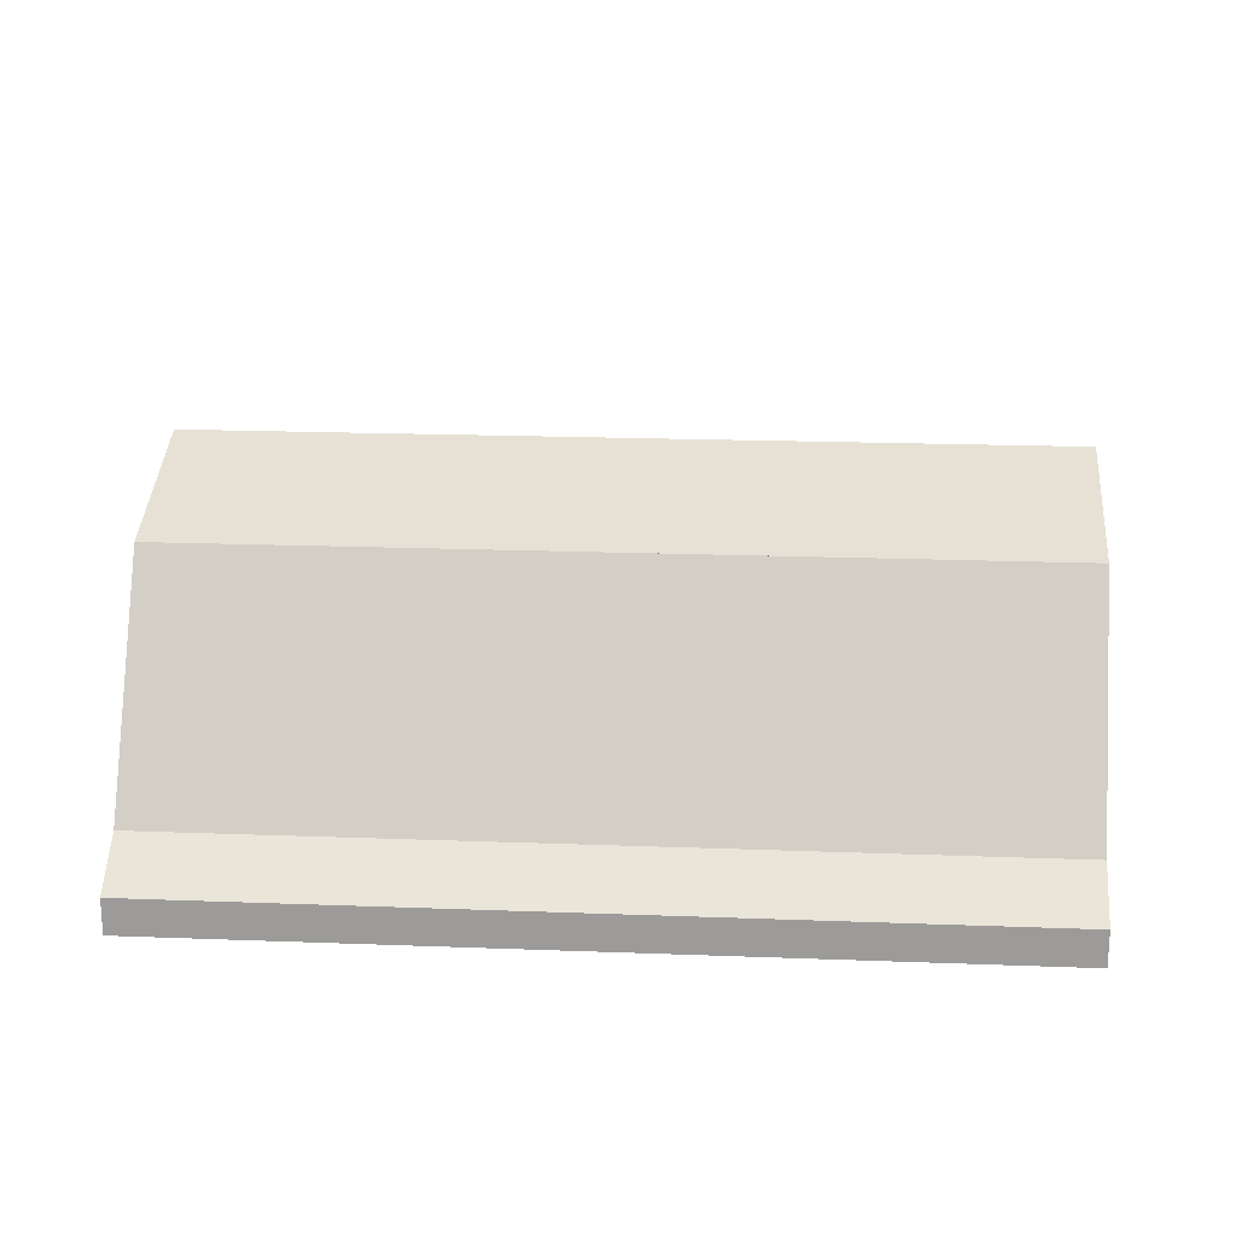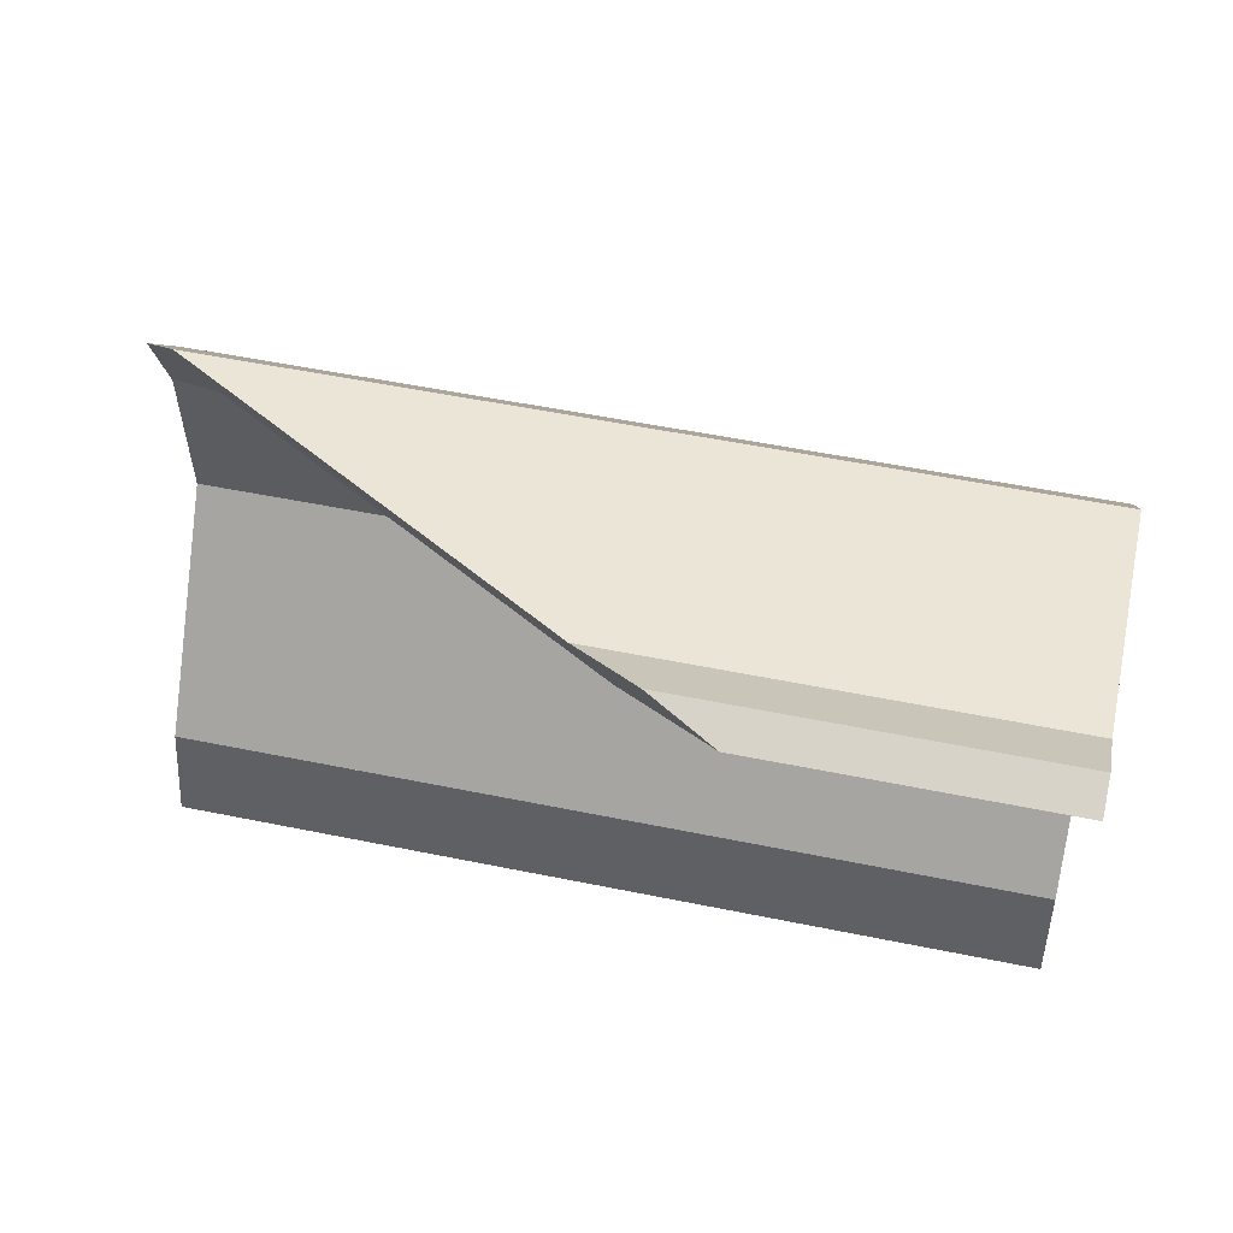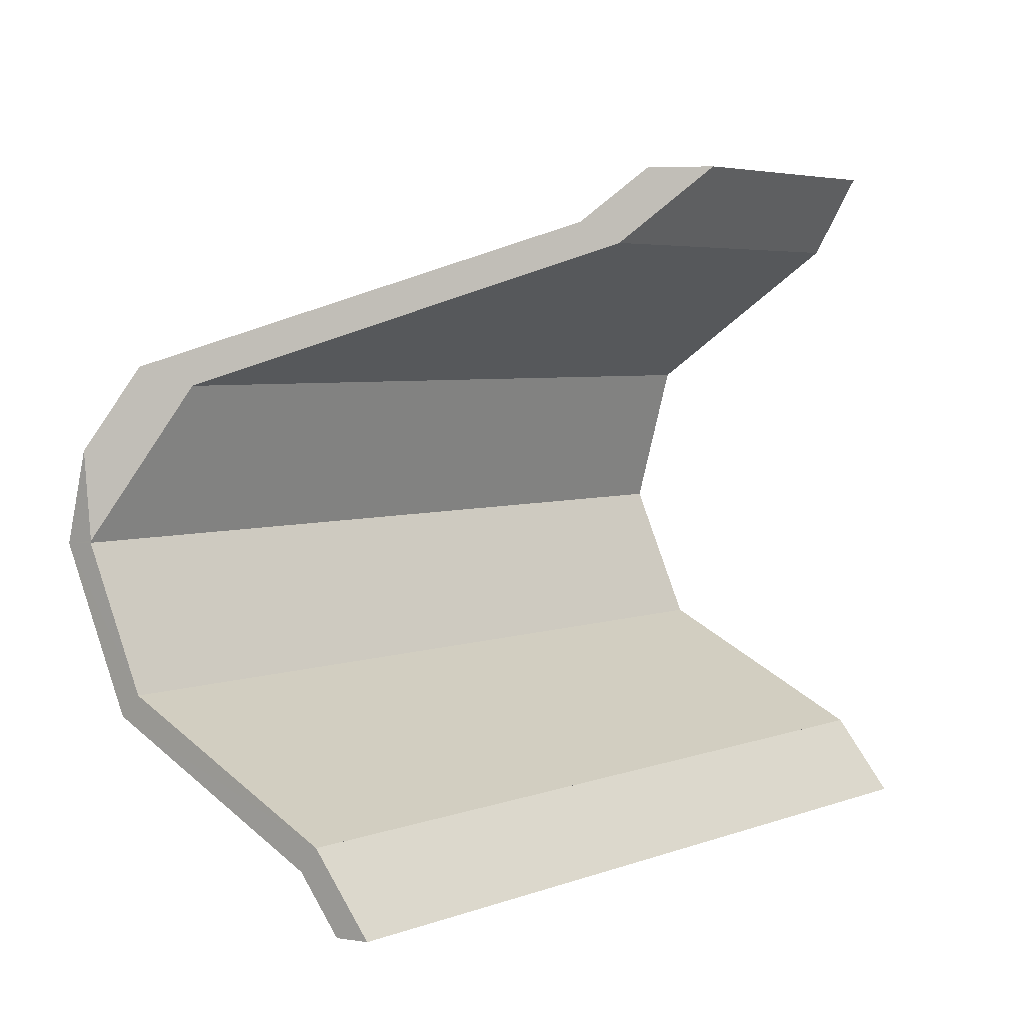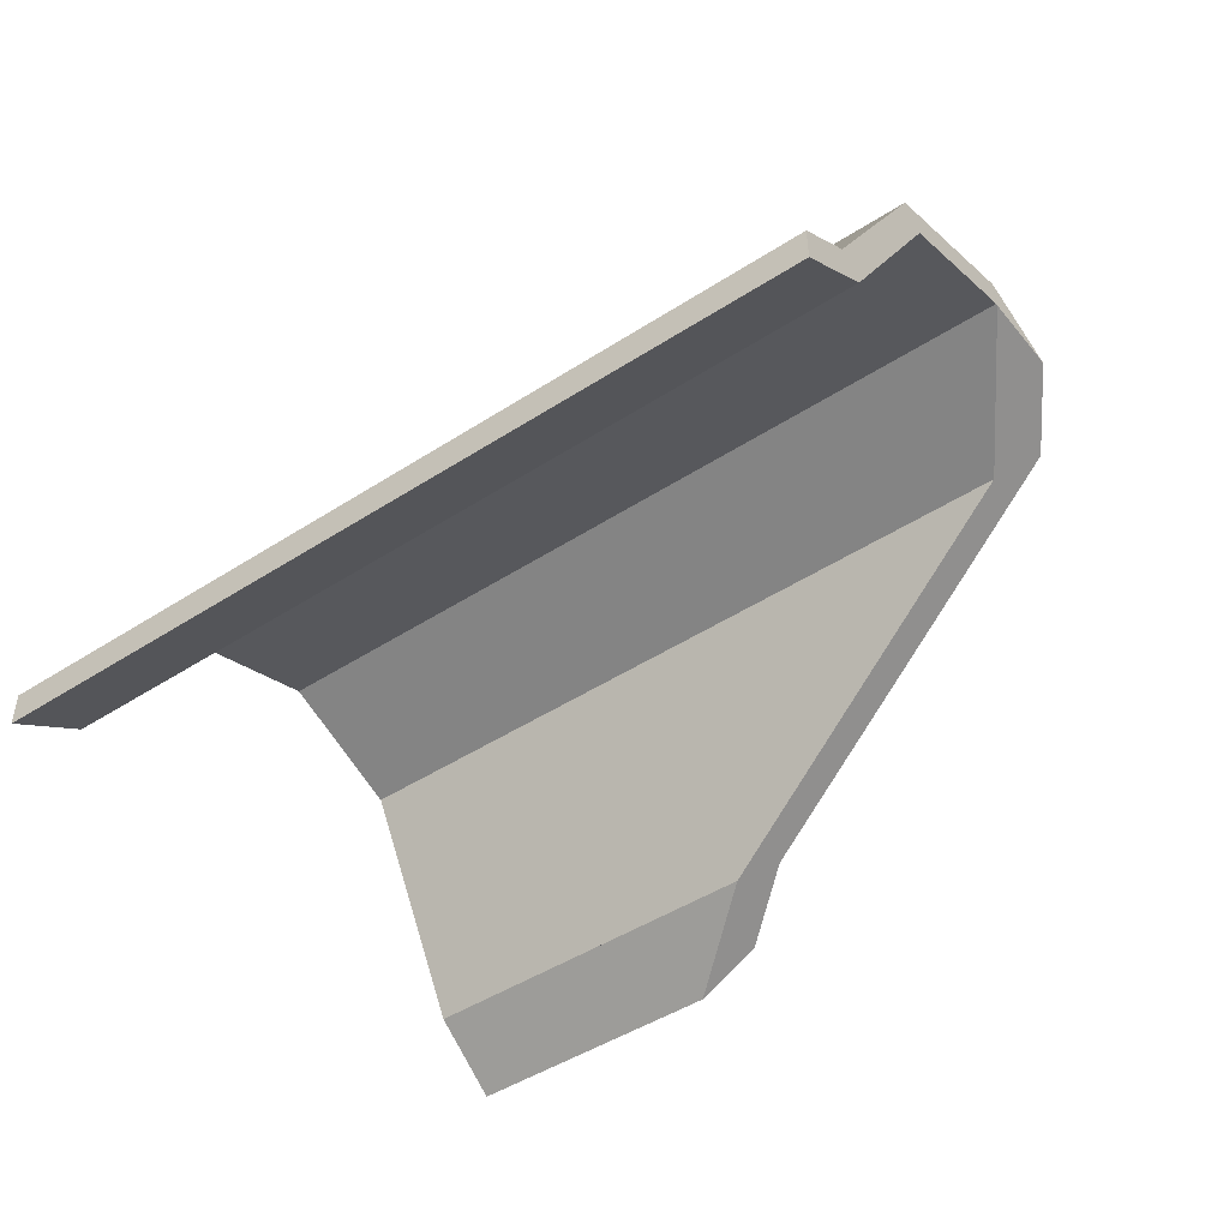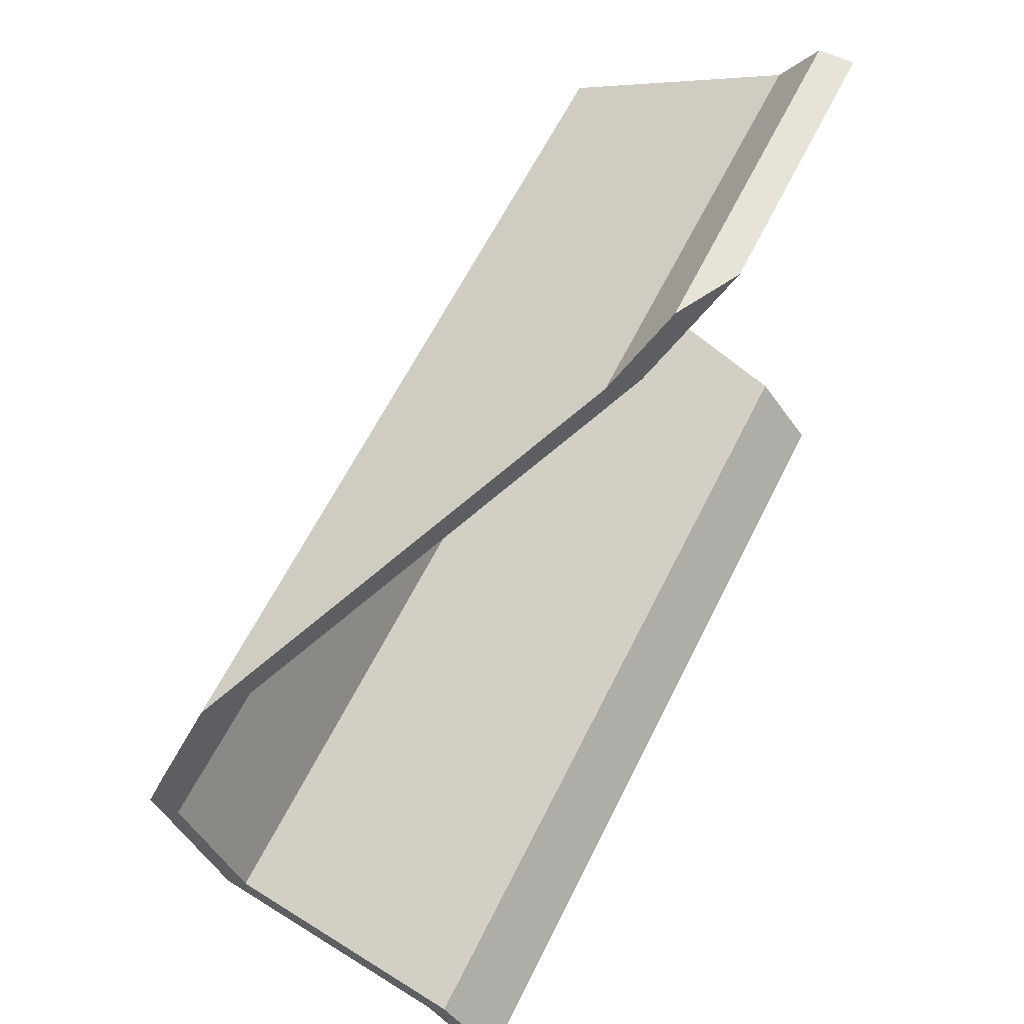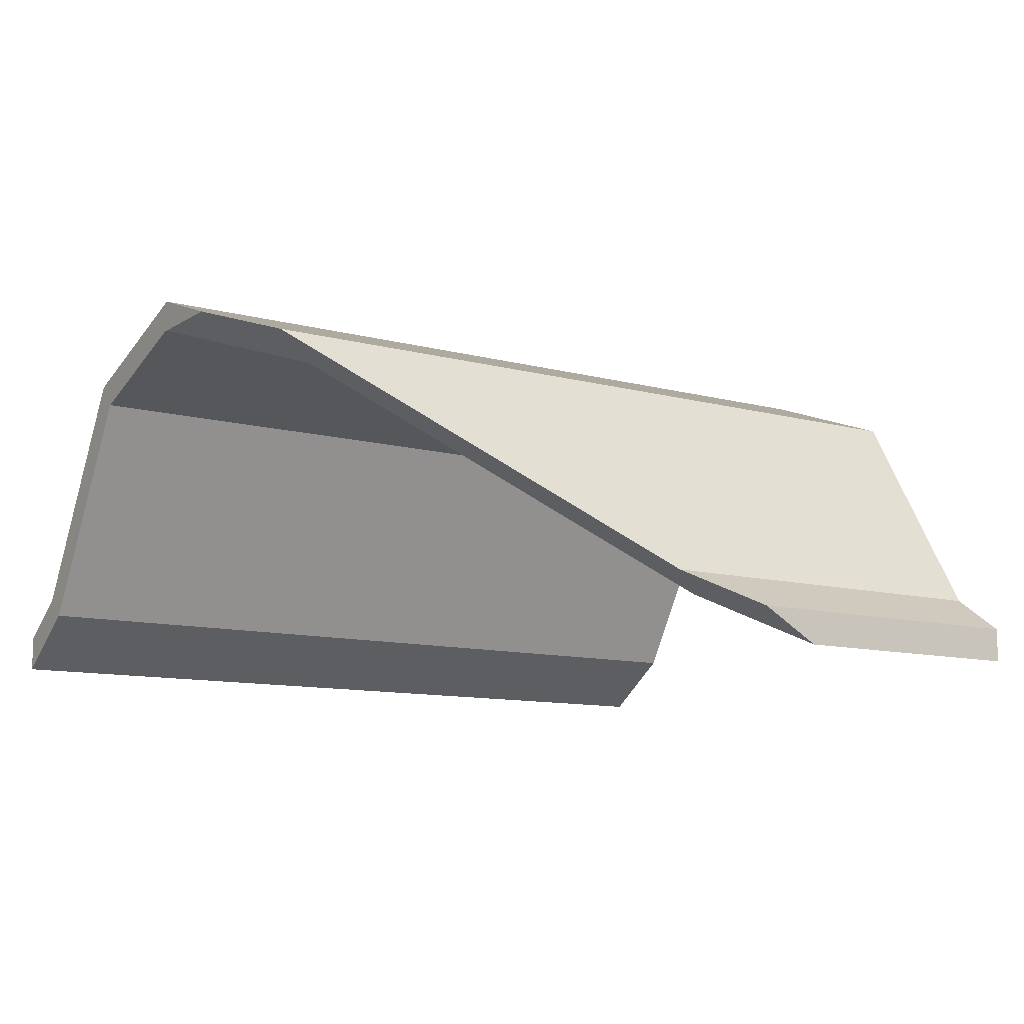
<metadata>
{"format":"obj","ext":"obj","renderer":"f3d","projection":"perspective","resolution":1024,"background":"white","views":[{"elev":19.6,"azim":179.1,"up":"+Y"},{"elev":75.0,"azim":11.6,"up":"+Z"},{"elev":-2.0,"azim":-50.0,"up":"+Z"},{"elev":-47.2,"azim":-148.8,"up":"+Y"},{"elev":55.9,"azim":-63.7,"up":"+Z"},{"elev":-10.5,"azim":-39.6,"up":"+Y"}]}
</metadata>
<code>
v -4.953 0.1729 -4.921
v -4.899 0.1729 -4.917
v -4.898 0.1692 -4.927
v -4.952 0.1692 -4.932
v -4.952 0.1692 -4.932
v -4.898 0.1692 -4.927
v -4.898 0.1677 -4.926
v -4.952 0.1677 -4.93
v -4.953 0.1729 -4.921
v -4.952 0.1692 -4.932
v -4.952 0.1677 -4.93
v -4.953 0.1709 -4.921
v -4.899 0.1729 -4.917
v -4.953 0.1729 -4.921
v -4.953 0.1709 -4.921
v -4.899 0.1709 -4.917
v -4.898 0.1692 -4.927
v -4.899 0.1729 -4.917
v -4.899 0.1709 -4.917
v -4.898 0.1677 -4.926
v -4.898 0.1677 -4.926
v -4.899 0.1709 -4.917
v -4.953 0.1709 -4.921
v -4.952 0.1677 -4.93
v -4.953 0.1709 -4.921
v -4.953 0.1729 -4.921
v -4.899 0.1729 -4.917
v -4.899 0.1709 -4.917
v -4.953 0.1709 -4.921
v -4.953 0.1709 -4.916
v -4.953 0.1729 -4.921
v -4.953 0.1709 -4.921
v -4.953 0.1709 -4.916
v -4.951 0.1692 -4.911
v -4.899 0.1692 -4.906
v -4.899 0.1729 -4.917
v -4.953 0.1729 -4.921
v -4.899 0.1709 -4.917
v -4.899 0.1729 -4.917
v -4.899 0.1692 -4.906
v -4.899 0.1677 -4.908
v -4.948 0.1677 -4.912
v -4.953 0.1709 -4.921
v -4.953 0.1709 -4.921
v -4.899 0.1709 -4.917
v -4.899 0.1677 -4.908
v -4.953 0.1709 -4.921
v -4.948 0.1677 -4.912
v -4.951 0.1692 -4.911
v -4.953 0.1709 -4.916
v -4.951 0.1692 -4.911
v -4.948 0.1677 -4.912
v -4.899 0.1677 -4.908
v -4.899 0.1692 -4.906
v -4.952 0.1692 -4.932
v -4.898 0.1692 -4.927
v -4.897 0.1551 -4.935
v -4.951 0.1551 -4.94
v -4.951 0.1551 -4.94
v -4.897 0.1551 -4.935
v -4.897 0.1538 -4.934
v -4.951 0.1538 -4.938
v -4.952 0.1692 -4.932
v -4.951 0.1551 -4.94
v -4.951 0.1538 -4.938
v -4.952 0.1677 -4.93
v -4.898 0.1692 -4.927
v -4.952 0.1692 -4.932
v -4.952 0.1677 -4.93
v -4.898 0.1677 -4.926
v -4.897 0.1551 -4.935
v -4.898 0.1692 -4.927
v -4.898 0.1677 -4.926
v -4.897 0.1538 -4.934
v -4.897 0.1538 -4.934
v -4.898 0.1677 -4.926
v -4.952 0.1677 -4.93
v -4.951 0.1538 -4.938
v -4.948 0.1677 -4.912
v -4.951 0.1692 -4.911
v -4.899 0.1692 -4.906
v -4.899 0.1677 -4.908
v -4.951 0.1692 -4.911
v -4.926 0.1551 -4.901
v -4.9 0.1551 -4.898
v -4.899 0.1692 -4.906
v -4.899 0.1677 -4.908
v -4.899 0.1692 -4.906
v -4.9 0.1551 -4.898
v -4.9 0.1538 -4.9
v -4.924 0.1538 -4.902
v -4.948 0.1677 -4.912
v -4.899 0.1677 -4.908
v -4.9 0.1538 -4.9
v -4.948 0.1677 -4.912
v -4.924 0.1538 -4.902
v -4.926 0.1551 -4.901
v -4.951 0.1692 -4.911
v -4.926 0.1551 -4.901
v -4.924 0.1538 -4.902
v -4.9 0.1538 -4.9
v -4.9 0.1551 -4.898
v -4.951 0.1551 -4.94
v -4.897 0.1551 -4.935
v -4.897 0.1527 -4.938
v -4.95 0.1527 -4.943
v -4.95 0.1527 -4.943
v -4.897 0.1527 -4.938
v -4.897 0.1504 -4.938
v -4.95 0.1504 -4.943
v -4.951 0.1551 -4.94
v -4.95 0.1527 -4.943
v -4.95 0.1504 -4.943
v -4.951 0.1538 -4.938
v -4.897 0.1551 -4.935
v -4.951 0.1551 -4.94
v -4.951 0.1538 -4.938
v -4.897 0.1538 -4.934
v -4.897 0.1527 -4.938
v -4.897 0.1551 -4.935
v -4.897 0.1538 -4.934
v -4.897 0.1504 -4.938
v -4.897 0.1504 -4.938
v -4.897 0.1538 -4.934
v -4.951 0.1538 -4.938
v -4.95 0.1504 -4.943
v -4.924 0.1538 -4.902
v -4.926 0.1551 -4.901
v -4.9 0.1551 -4.898
v -4.9 0.1538 -4.9
v -4.926 0.1551 -4.901
v -4.922 0.1527 -4.897
v -4.9 0.1527 -4.895
v -4.9 0.1551 -4.898
v -4.9 0.1538 -4.9
v -4.9 0.1551 -4.898
v -4.9 0.1527 -4.895
v -4.9 0.1504 -4.895
v -4.918 0.1504 -4.896
v -4.924 0.1538 -4.902
v -4.9 0.1538 -4.9
v -4.9 0.1504 -4.895
v -4.924 0.1538 -4.902
v -4.918 0.1504 -4.896
v -4.922 0.1527 -4.897
v -4.926 0.1551 -4.901
v -4.922 0.1527 -4.897
v -4.918 0.1504 -4.896
v -4.9 0.1504 -4.895
v -4.9 0.1527 -4.895
f 1 2 3
f 1 3 4
f 5 6 7
f 5 7 8
f 9 10 11
f 9 11 12
f 13 14 15
f 13 15 16
f 17 18 19
f 17 19 20
f 21 22 23
f 21 23 24
f 25 26 27
f 25 27 28
f 29 30 31
f 29 31 32
f 33 34 35
f 33 35 36
f 33 36 37
f 38 39 40
f 38 40 41
f 42 43 44
f 42 44 45
f 42 45 46
f 47 48 49
f 47 49 50
f 51 52 53
f 51 53 54
f 55 56 57
f 55 57 58
f 59 60 61
f 59 61 62
f 63 64 65
f 63 65 66
f 67 68 69
f 67 69 70
f 71 72 73
f 71 73 74
f 75 76 77
f 75 77 78
f 79 80 81
f 79 81 82
f 83 84 85
f 83 85 86
f 87 88 89
f 87 89 90
f 91 92 93
f 91 93 94
f 95 96 97
f 95 97 98
f 99 100 101
f 99 101 102
f 103 104 105
f 103 105 106
f 107 108 109
f 107 109 110
f 111 112 113
f 111 113 114
f 115 116 117
f 115 117 118
f 119 120 121
f 119 121 122
f 123 124 125
f 123 125 126
f 127 128 129
f 127 129 130
f 131 132 133
f 131 133 134
f 135 136 137
f 135 137 138
f 139 140 141
f 139 141 142
f 143 144 145
f 143 145 146
f 147 148 149
f 147 149 150

</code>
